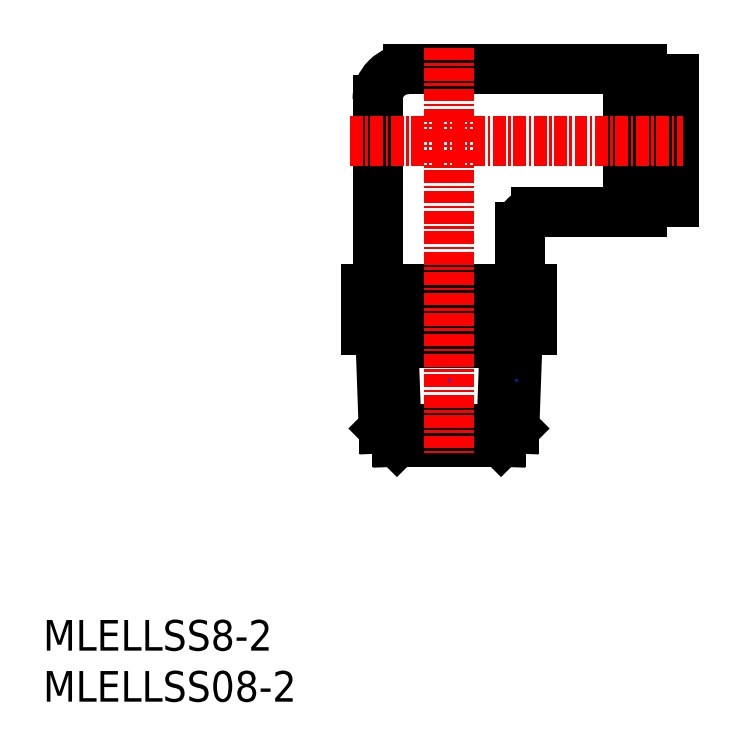
<metadata>
{"format":"dxf","ext":"dxf","renderer":"ezdxf+matplotlib","layout":"modelspace","background":"white","min_lineweight":24,"dpi":150}
</metadata>
<code>
0
SECTION
2
ENTITIES
0
INSERT
8
0
2
*U5
10
0
20
0
30
0
0
INSERT
8
0
2
*U6
10
0
20
0
30
0
0
ARC
8
0
10
35.77
20
58.96
30
0
40
3
50
90
51
180
0
ARC
8
0
10
48.27
20
46.46
30
0
40
1.5
50
90
51
180
0
LINE
8
0
10
46.52
20
36.46
30
0
11
45.22
21
35.16
31
0
0
LINE
8
0
10
46.52
20
36.46
30
0
11
46.17
21
26.76
31
0
0
LINE
8
0
10
46.17
20
26.76
30
0
11
44.87
21
25.46
31
0
0
LINE
8
0
10
45.22
20
35.16
30
0
11
44.87
21
25.46
31
0
0
LINE
8
0
10
34.67
20
25.46
30
0
11
44.87
21
25.46
31
0
0
LINE
8
0
10
34.32
20
35.16
30
0
11
45.22
21
35.16
31
0
0
LINE
8
0
10
34.32
20
35.16
30
0
11
34.67
21
25.46
31
0
0
LINE
8
0
10
33.37
20
26.76
30
0
11
46.17
21
26.76
31
0
0
LINE
8
0
10
33.37
20
26.76
30
0
11
34.67
21
25.46
31
0
0
LINE
8
0
10
33.02
20
36.46
30
0
11
33.37
21
26.76
31
0
0
LINE
8
0
10
33.02
20
36.46
30
0
11
34.32
21
35.16
31
0
0
LINE
8
0
10
47.85
20
40.46
30
0
11
47.85
21
36.46
31
0
0
LINE
8
0
10
43.81
20
40.46
30
0
11
43.81
21
36.46
31
0
0
LINE
8
0
10
35.72
20
40.46
30
0
11
35.72
21
36.46
31
0
0
LINE
8
0
10
31.68
20
40.46
30
0
11
31.68
21
36.46
31
0
0
LINE
8
0
10
31.68
20
40.46
30
0
11
47.85
21
40.46
31
0
0
LINE
8
0
10
57.27
20
47.96
30
0
11
58.67
21
47.96
31
0
0
LINE
8
0
10
58.67
20
50.26
30
0
11
60.07
21
50.26
31
0
0
LINE
8
0
10
60.07
20
48.96
30
0
11
61.77
21
48.96
31
0
0
LINE
8
0
10
61.77
20
60.96
30
0
11
61.77
21
48.96
31
0
0
LINE
8
0
10
60.07
20
60.96
30
0
11
61.77
21
60.96
31
0
0
LINE
8
0
10
60.07
20
48.96
30
0
11
60.07
21
60.96
31
0
0
LINE
8
0
10
58.67
20
59.66
30
0
11
60.07
21
59.66
31
0
0
LINE
8
0
10
58.67
20
47.96
30
0
11
58.67
21
61.96
31
0
0
LINE
8
0
10
57.27
20
61.96
30
0
11
58.67
21
61.96
31
0
0
LINE
8
0
10
57.27
20
61.96
30
0
11
57.27
21
47.96
31
0
0
LINE
8
0
10
46.77
20
46.46
30
0
11
46.77
21
40.46
31
0
0
LINE
8
0
10
32.77
20
58.96
30
0
11
32.77
21
40.46
31
0
0
LINE
8
0
10
48.27
20
47.96
30
0
11
57.27
21
47.96
31
0
0
LINE
8
0
10
35.77
20
61.96
30
0
11
57.27
21
61.96
31
0
0
LINE
8
0
10
31.68
20
36.46
30
0
11
47.85
21
36.46
31
0
0
LINE
8
CENTER
10
39.77
20
64.07
30
0
11
39.77
21
24.37
31
0
0
LINE
8
CENTER
10
30.07
20
54.96
30
0
11
62.7
21
54.96
31
0
0
POINT
8
0
10
46.34
20
31.47
30
0
0
POINT
8
0
10
39.77
20
31.47
30
0
0
POINT
8
0
10
39.77
20
31.47
30
0
0
ENDSEC
0
EOF

</code>
